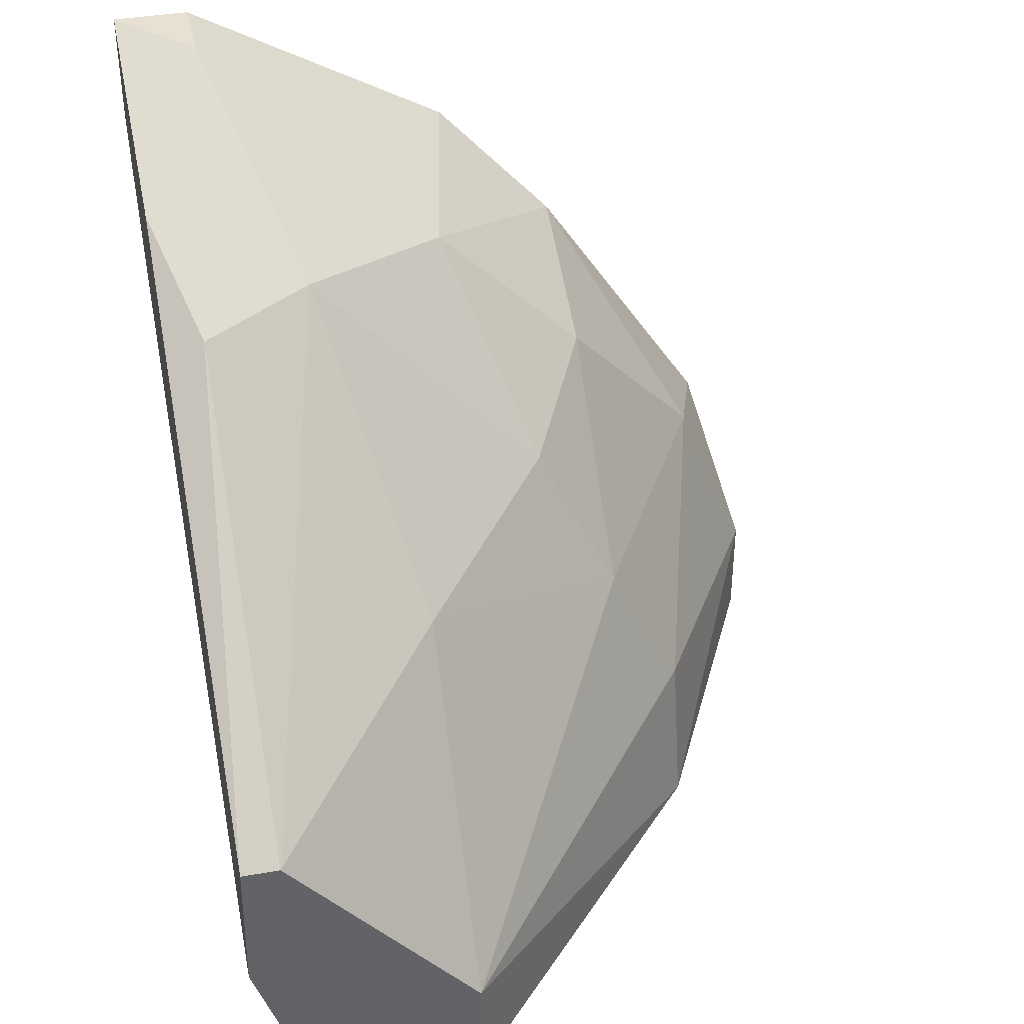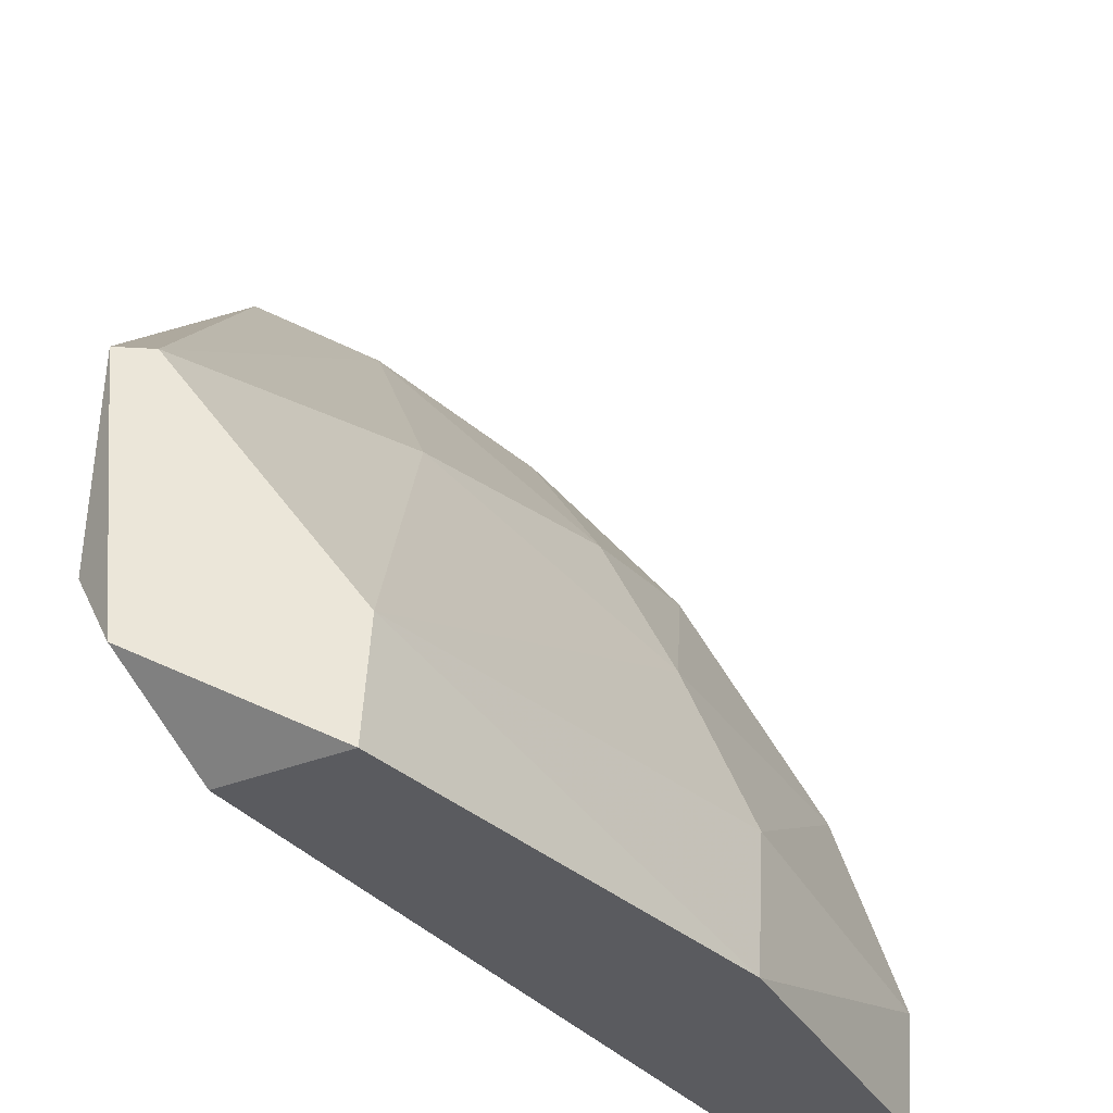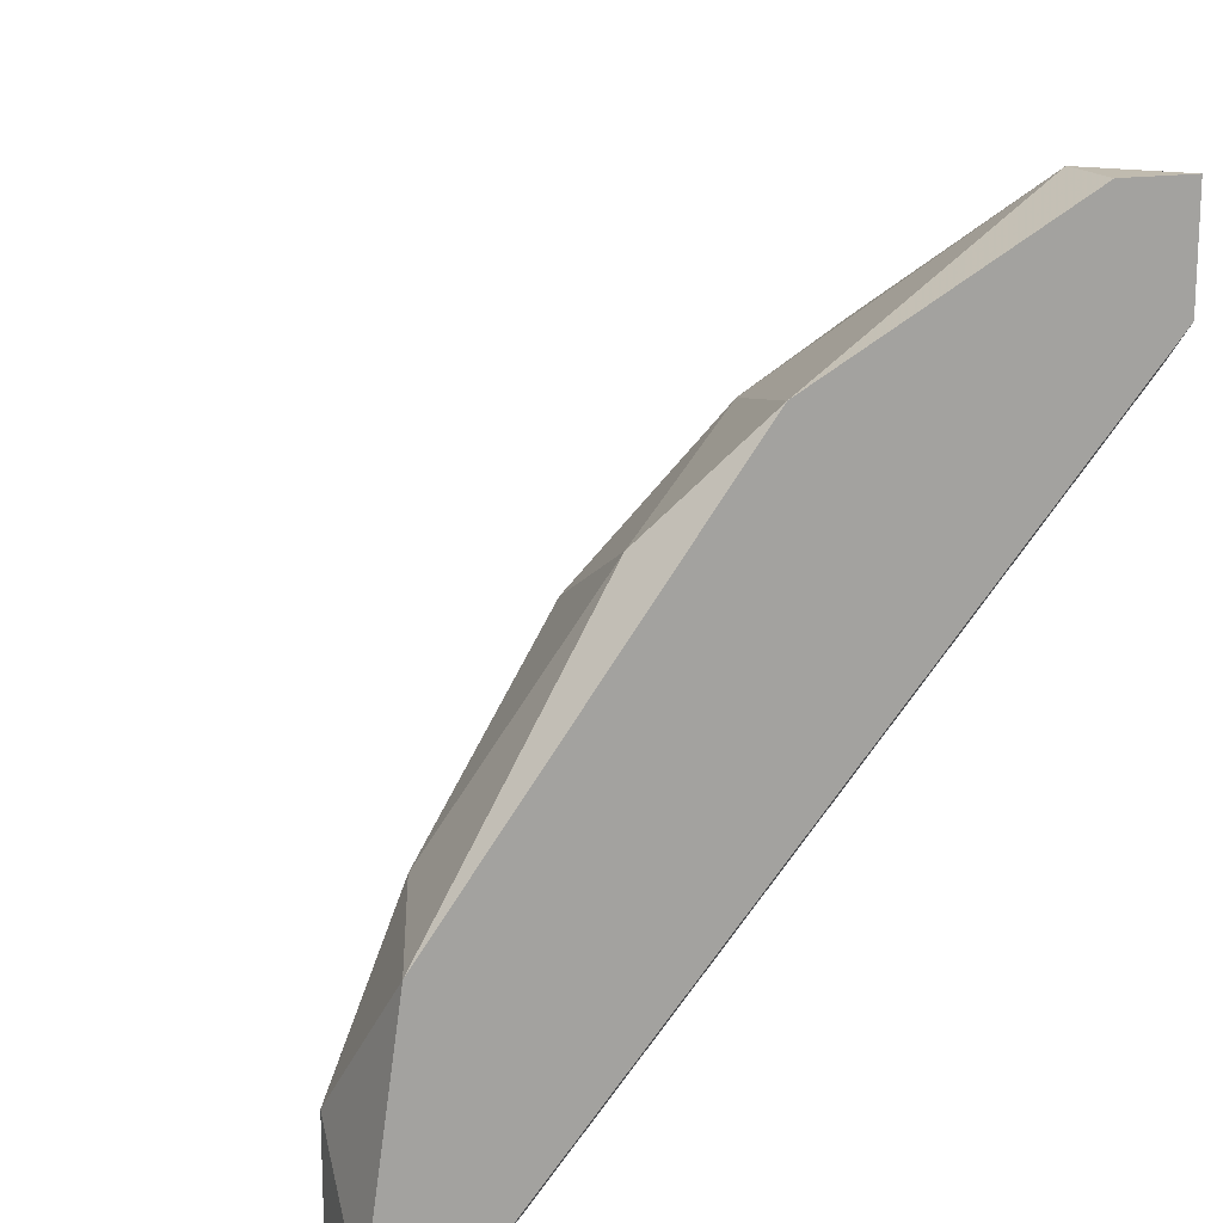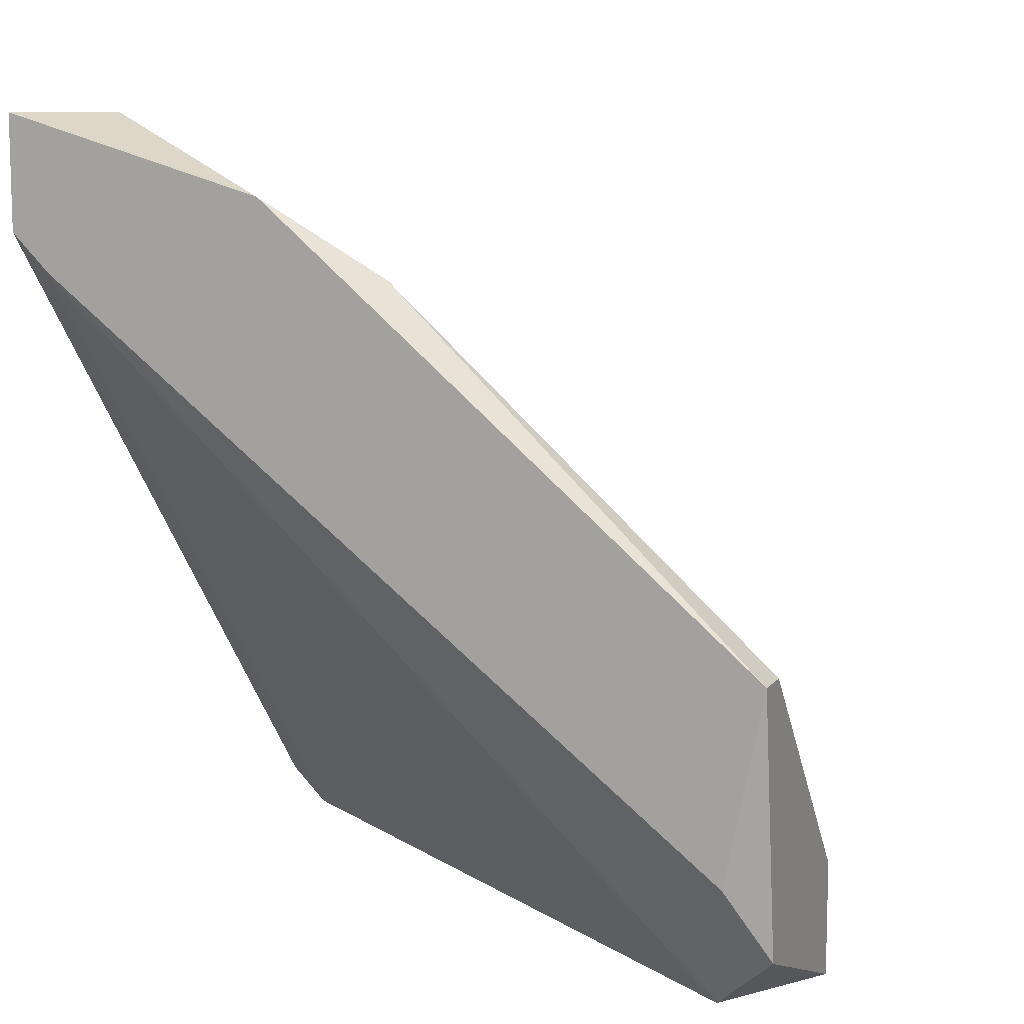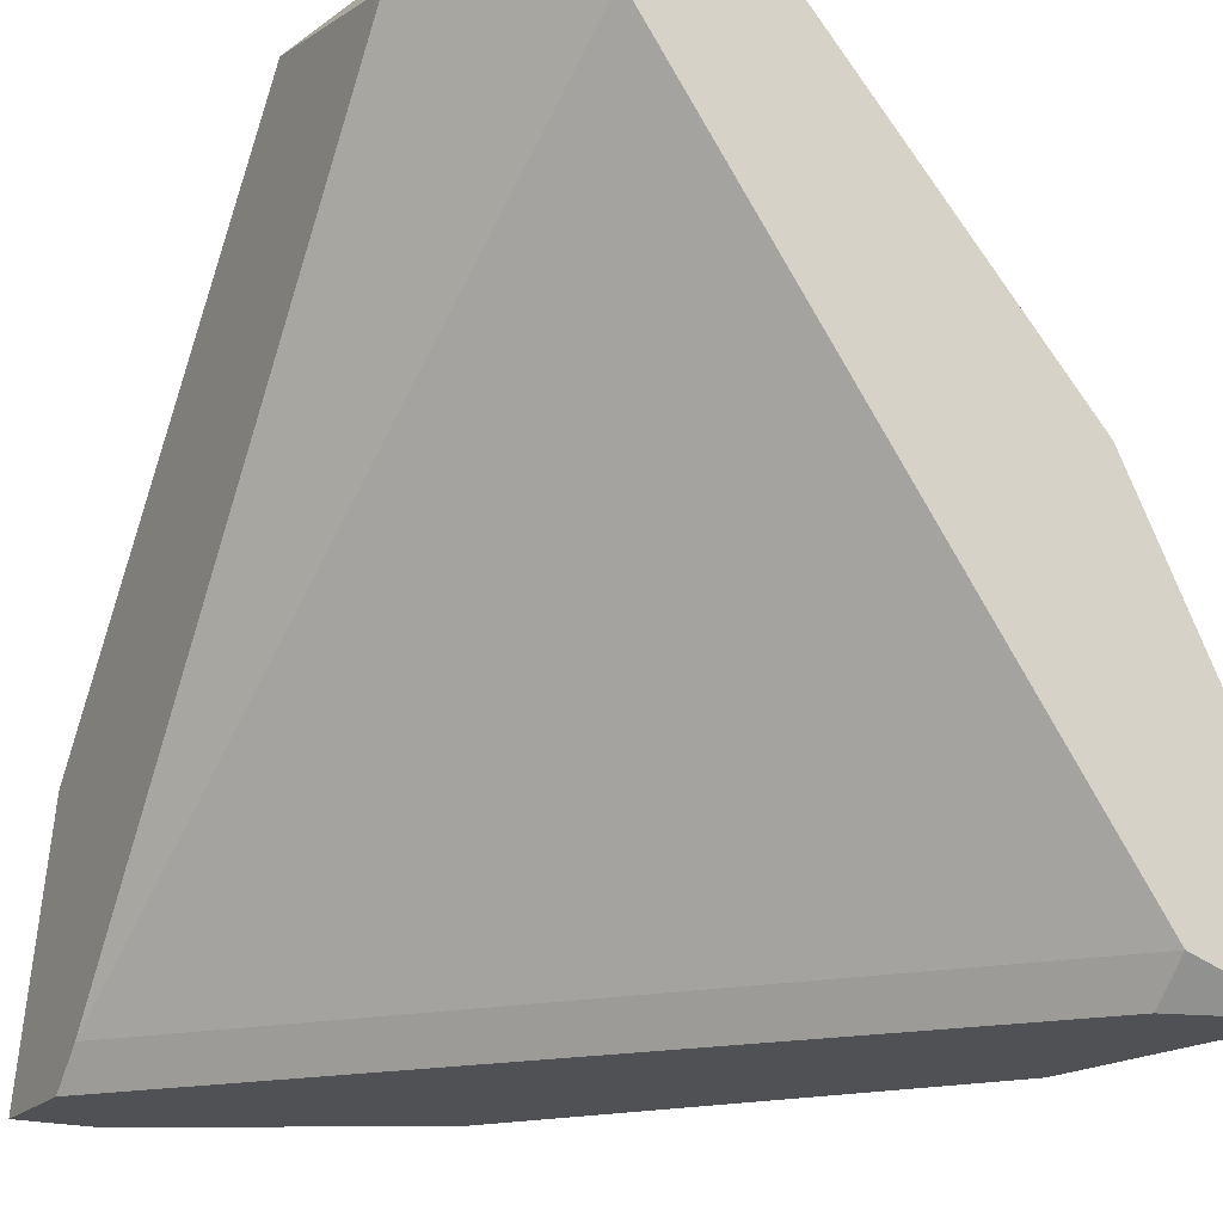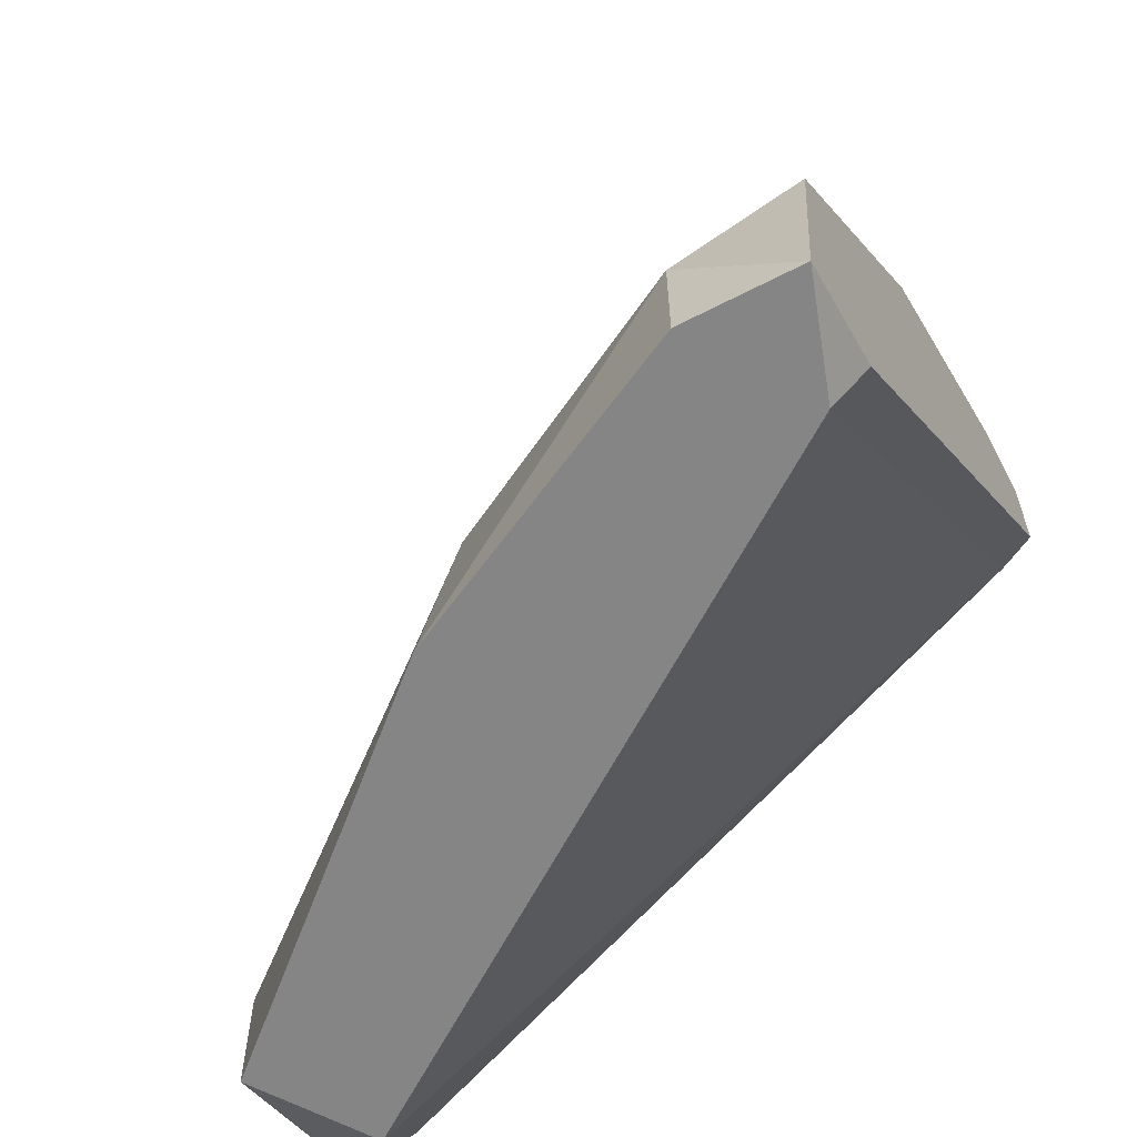
<metadata>
{"format":"obj","ext":"obj","renderer":"f3d","projection":"perspective","resolution":1024,"background":"white","views":[{"elev":39.5,"azim":-12.2,"up":"+Y"},{"elev":56.8,"azim":3.6,"up":"+Z"},{"elev":16.2,"azim":160.0,"up":"+Y"},{"elev":9.9,"azim":-67.8,"up":"+Y"},{"elev":-19.5,"azim":-29.4,"up":"+Z"},{"elev":-61.7,"azim":117.8,"up":"+Y"}]}
</metadata>
<code>
v 0.02253 0.0427 -0.03376
v 0.04084 0.01439 -0.04709
v 0.04084 0.01272 -0.04543
v 0.04251 0.02604 -0.04209
v 0.02586 0.01272 -0.01377
v 0.02586 0.01772 -0.01377
v 0.02586 0.03104 -0.02377
v 0.04418 0.02438 -0.04709
v 0.01753 0.01605 -0.01377
v 0.01753 0.0427 -0.03043
v 0.01753 0.02772 -0.01377
v 0.03585 0.03437 -0.03876
v 0.03585 0.02604 -0.03043
v 0.03585 0.0377 -0.04543
v 0.01919 0.04937 -0.04376
v 0.01919 0.04937 -0.04709
v 0.02086 0.01272 -0.01711
v 0.03251 0.03271 -0.0321
v 0.03918 0.01938 -0.03043
v 0.03918 0.01272 -0.02877
v 0.01586 0.01938 -0.01544
v 0.01586 0.04937 -0.04709
v 0.01586 0.04603 -0.03543
v 0.01586 0.0427 -0.04543
v 0.01586 0.04437 -0.04709
v 0.01586 0.02772 -0.01377
v 0.03085 0.0427 -0.04709
v 0.02919 0.04104 -0.03876
v 0.04585 0.01272 -0.04209
v 0.04585 0.01272 -0.04709
v 0.04585 0.01772 -0.04209
f 25 30 2
f 16 8 25
f 11 26 5
f 17 3 5
f 5 3 29
f 25 26 23
f 26 25 21
f 11 5 6
f 18 28 1
f 25 8 30
f 29 3 30
f 8 14 4
f 5 29 20
f 6 5 20
f 19 6 20
f 30 8 31
f 29 30 31
f 4 19 31
f 8 4 31
f 19 20 31
f 20 29 31
f 8 16 27
f 28 14 27
f 14 8 27
f 1 28 15
f 23 1 15
f 27 16 15
f 28 27 15
f 11 6 7
f 1 11 7
f 18 1 7
f 5 26 9
f 17 5 9
f 21 17 9
f 26 21 9
f 6 19 13
f 19 4 13
f 7 6 13
f 18 7 13
f 28 18 12
f 14 28 12
f 4 14 12
f 13 4 12
f 18 13 12
f 3 17 24
f 25 3 24
f 17 21 24
f 21 25 24
f 16 25 22
f 25 23 22
f 15 16 22
f 23 15 22
f 26 11 10
f 23 26 10
f 11 1 10
f 1 23 10
f 3 25 2
f 30 3 2

</code>
